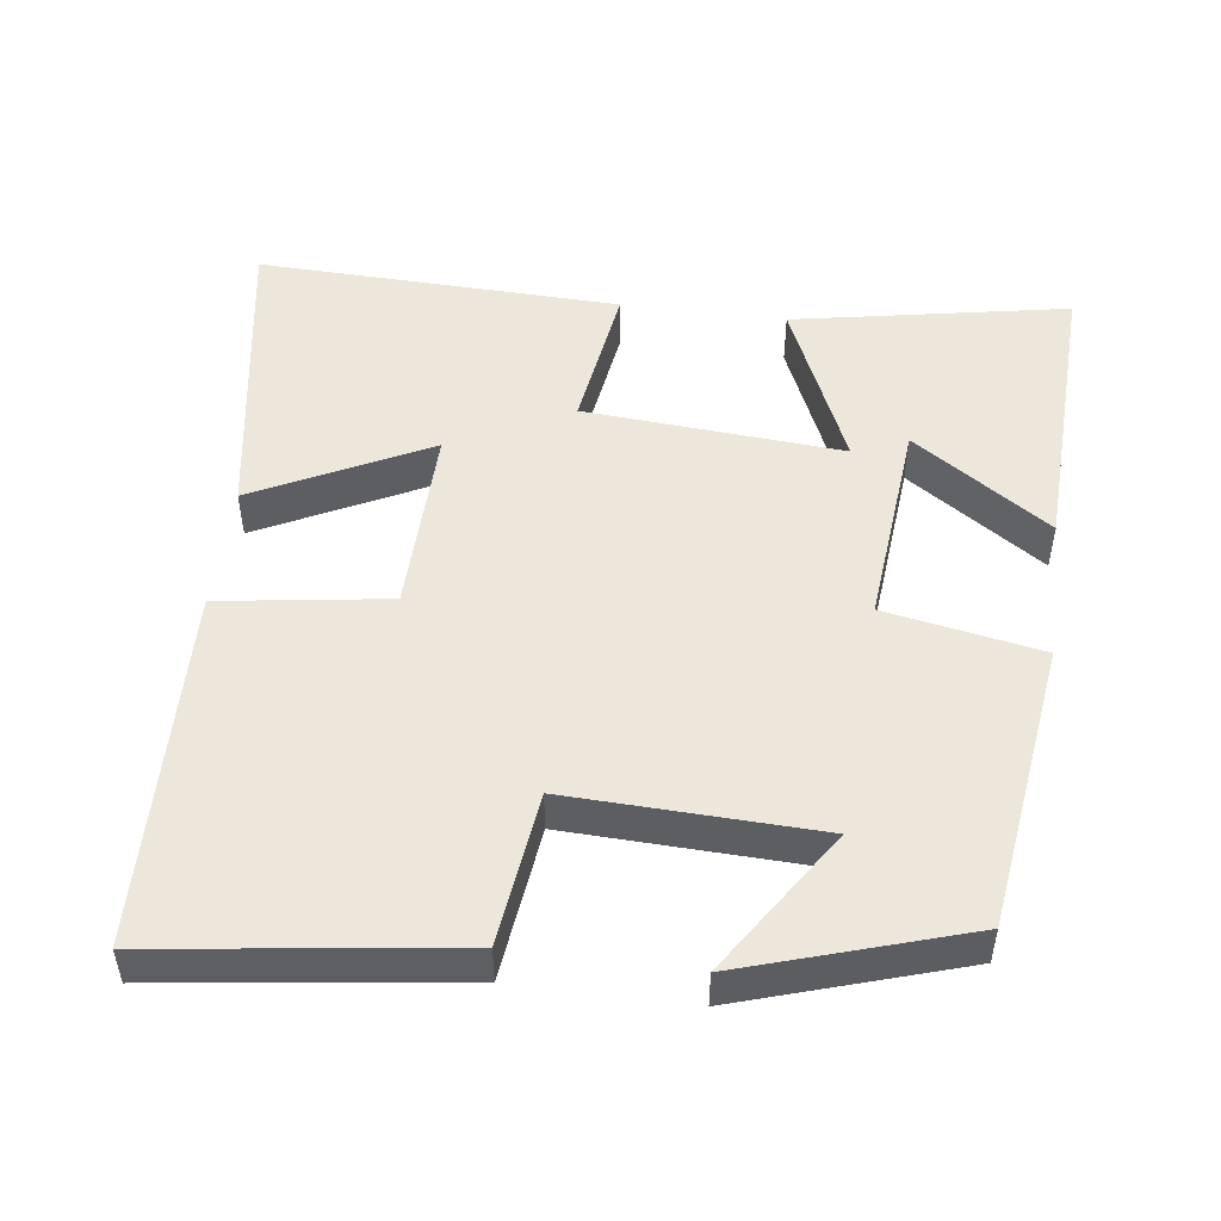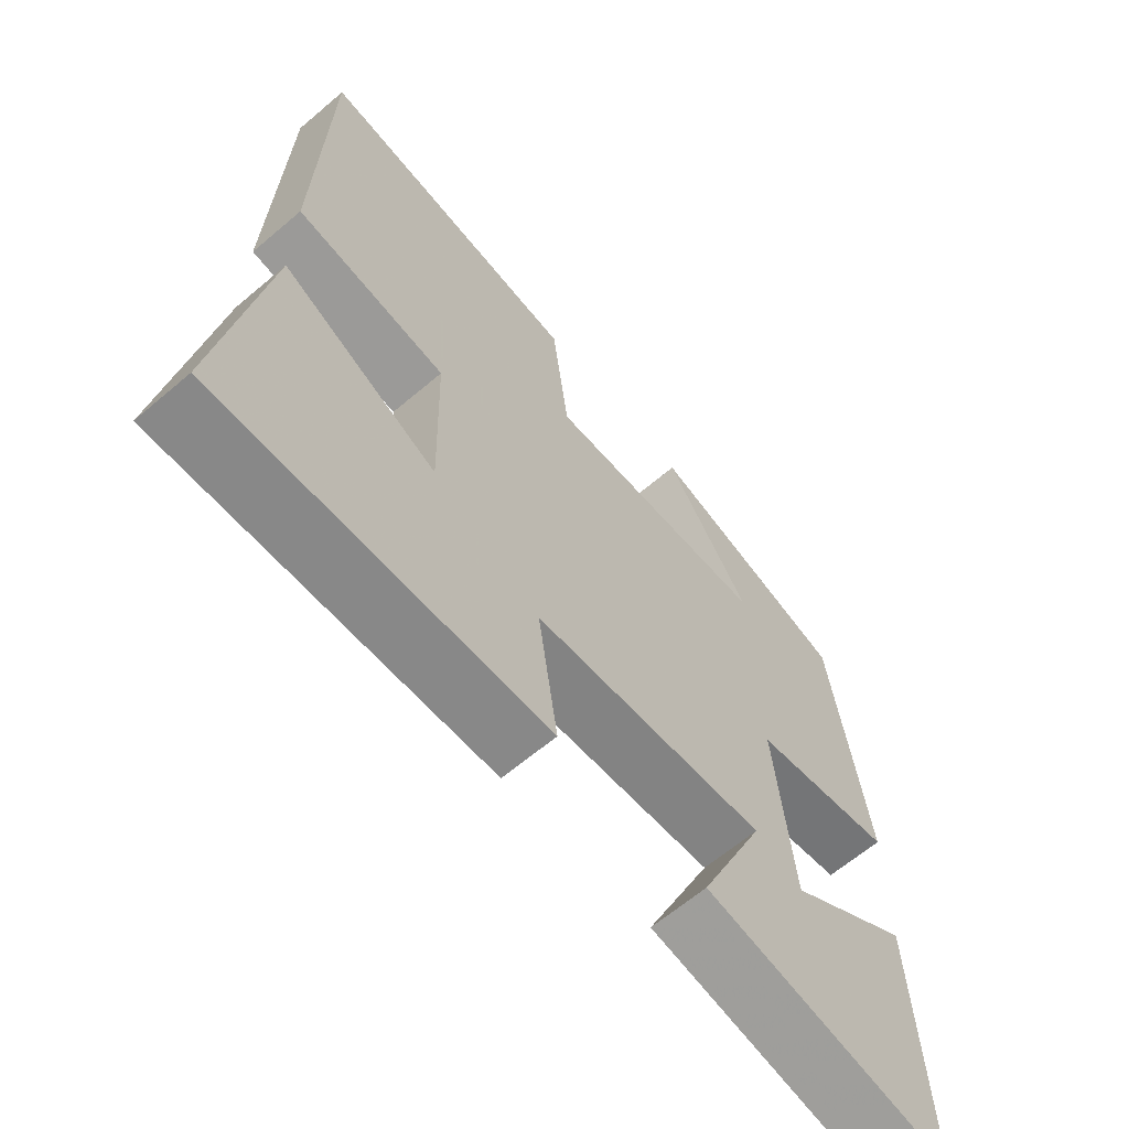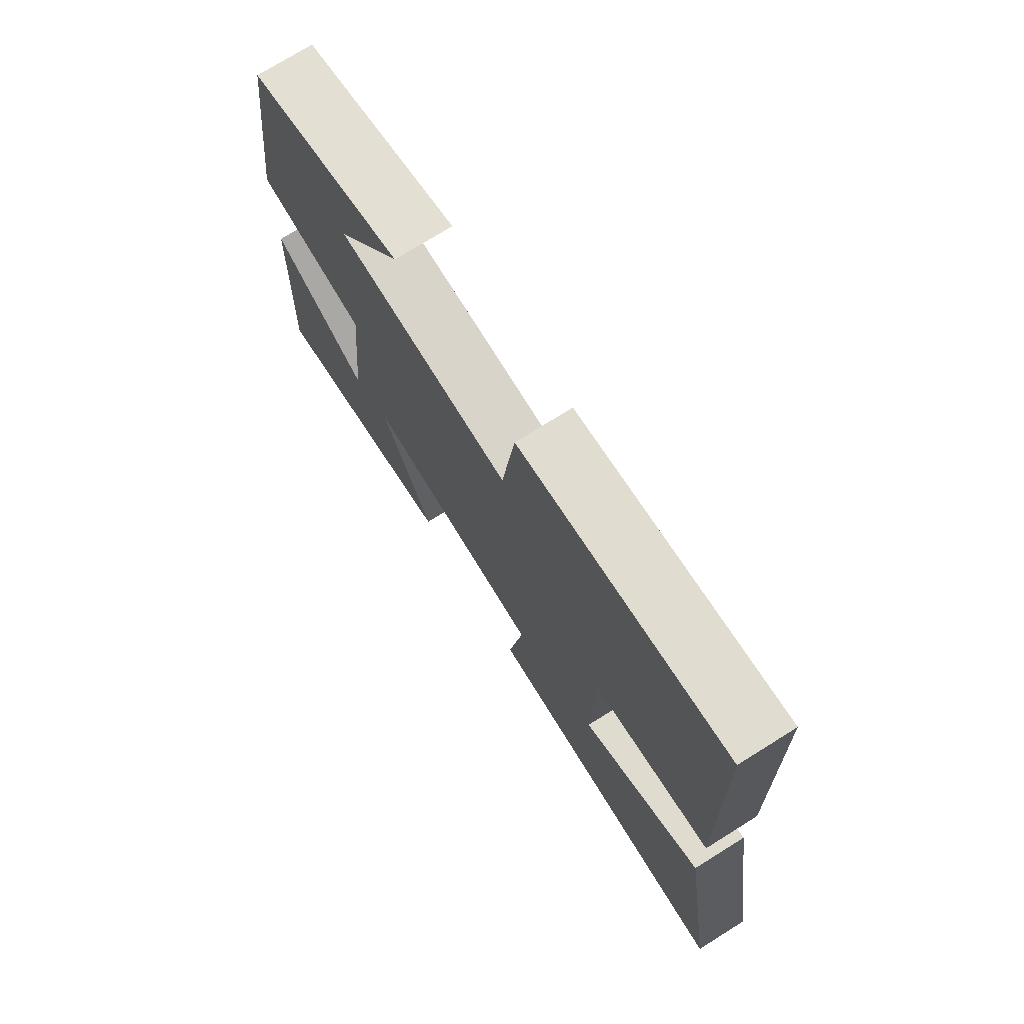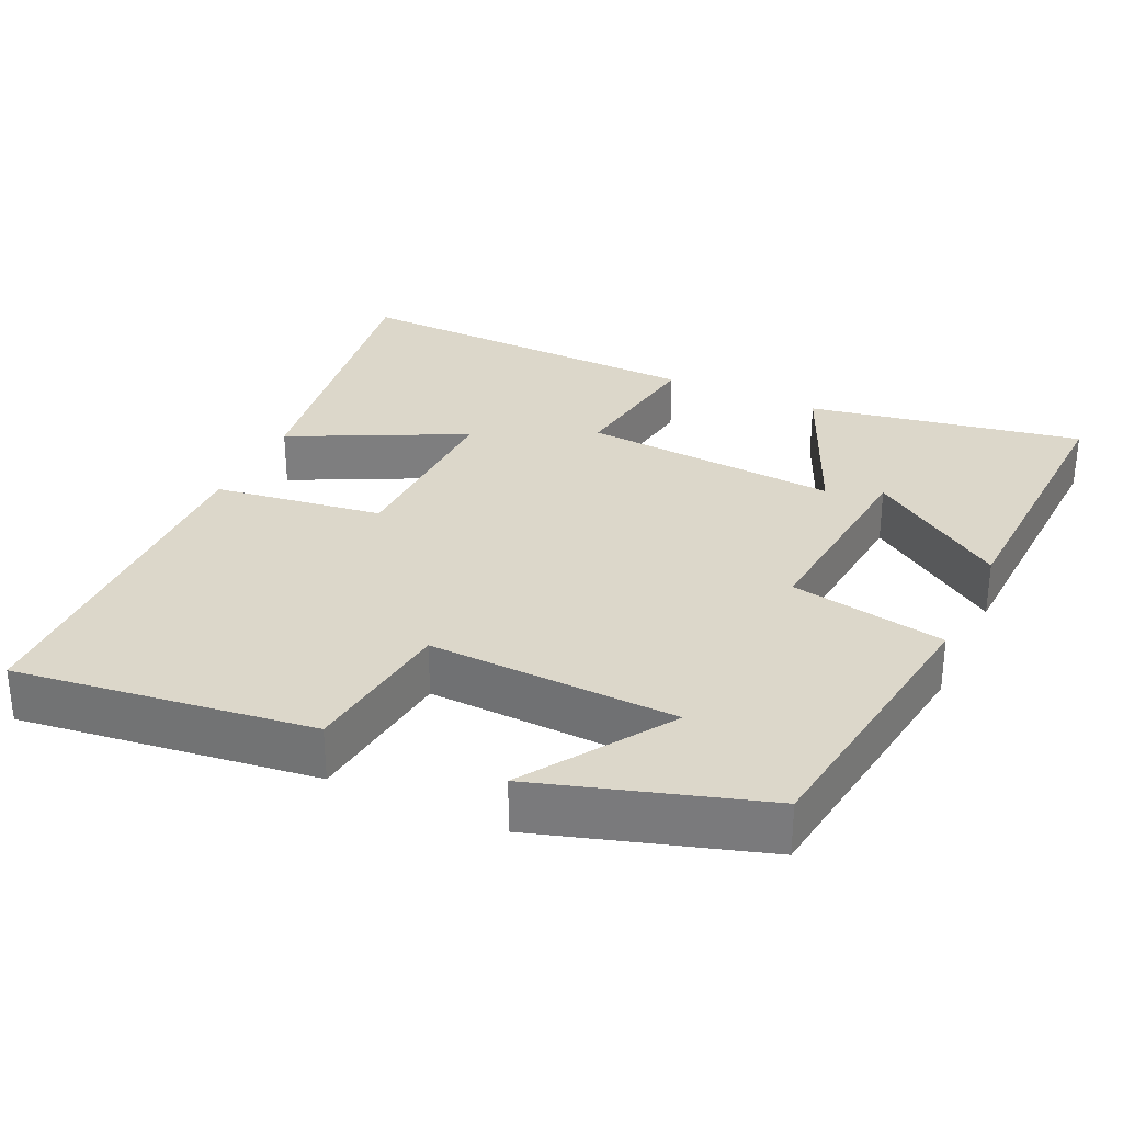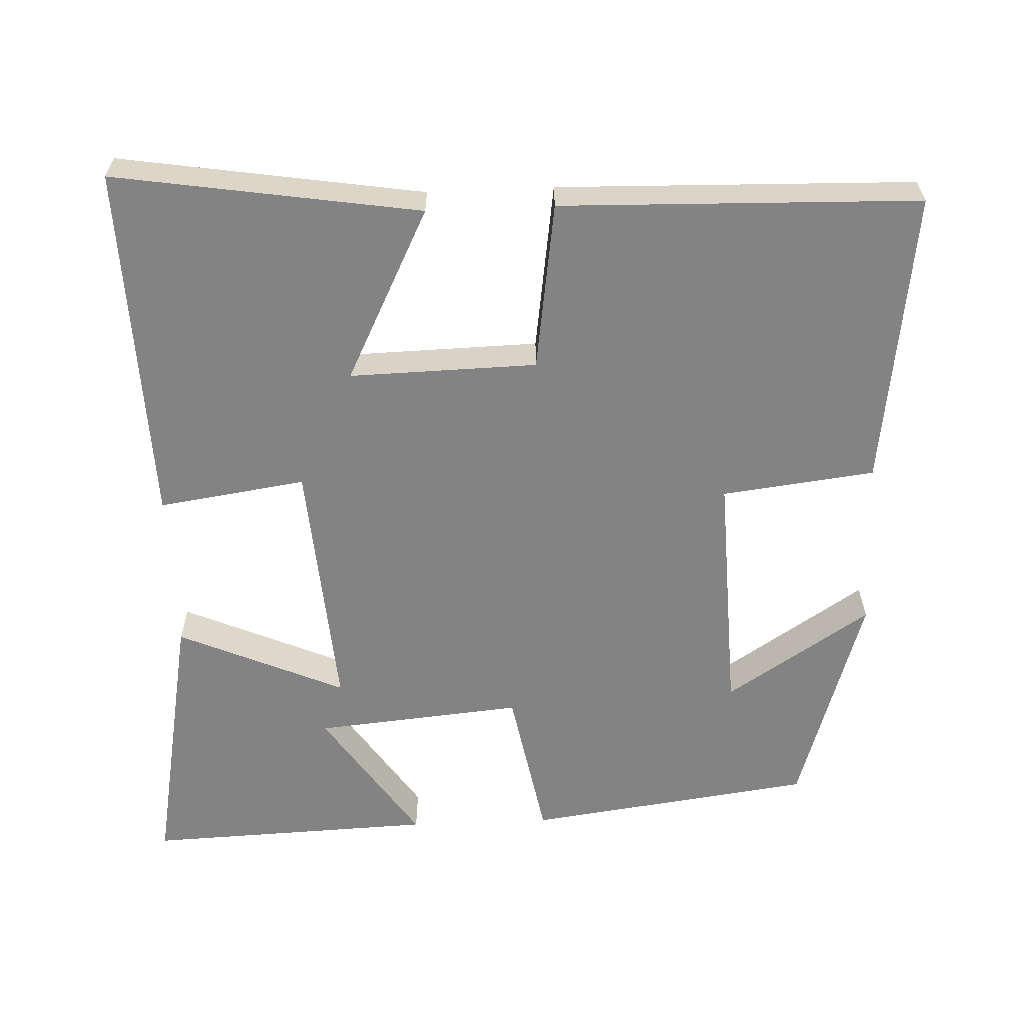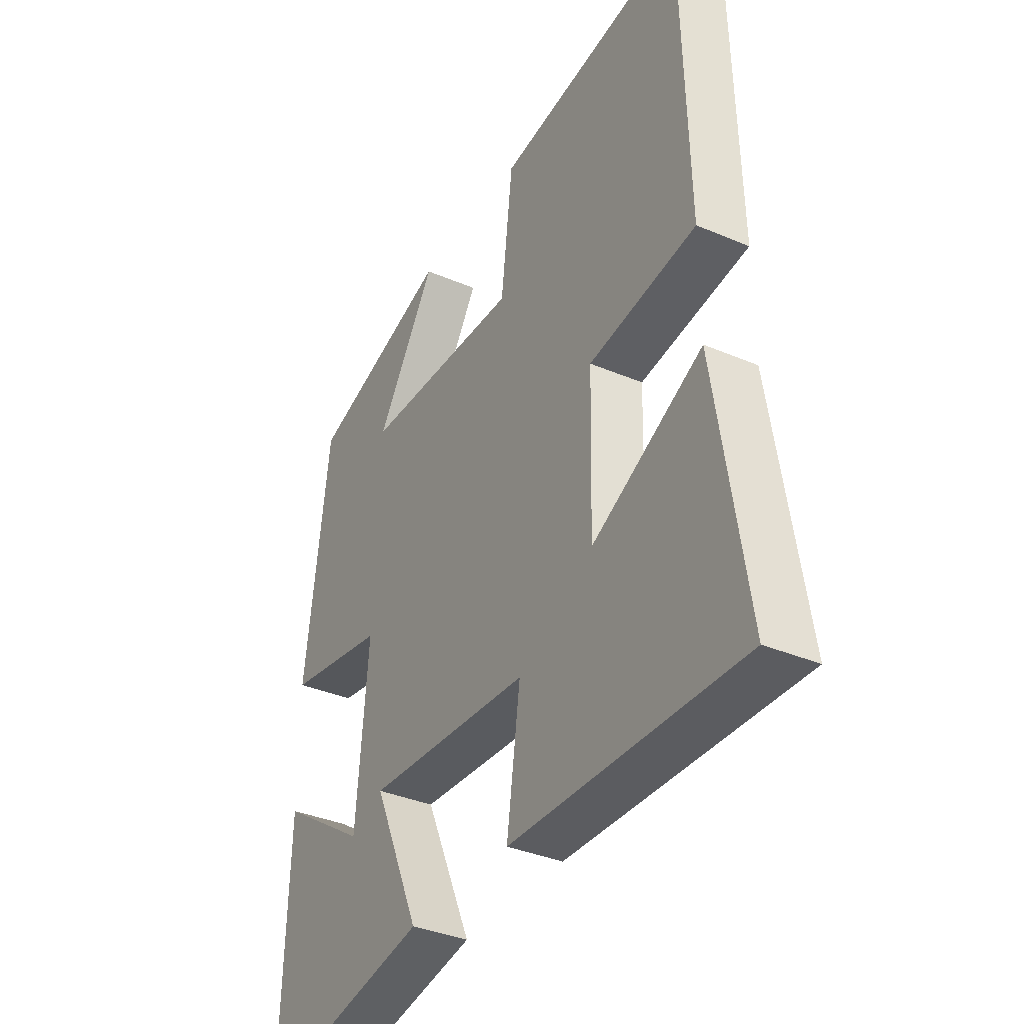
<metadata>
{"format":"obj","ext":"obj","renderer":"f3d","projection":"perspective","resolution":1024,"background":"white","views":[{"elev":50.4,"azim":7.4,"up":"+Y"},{"elev":-64.0,"azim":-49.4,"up":"+Z"},{"elev":74.2,"azim":-122.0,"up":"+Z"},{"elev":30.6,"azim":25.1,"up":"+Y"},{"elev":-61.0,"azim":-87.6,"up":"+Y"},{"elev":-35.9,"azim":-119.3,"up":"+Z"}]}
</metadata>
<code>
v -0.487 0.07 0.553
v -0.086 0.07 0.5
v -0.061 0.07 0.293
v 0.275 0.07 0.305
v 0.148 0.07 0.5
v 0.448 0.07 0.406
v 0.5 0.07 0.018
v 0.289 0.07 -0.021
v 0.315 0.07 -0.303
v 0.5 0.07 -0.178
v 0.515 0.07 -0.569
v 0.144 0.07 -0.5
v 0.243 0.07 -0.274
v -0.105 0.07 -0.3
v -0.076 0.07 -0.5
v -0.565 0.07 -0.515
v -0.5 0.07 -0.102
v -0.266 0.07 -0.219
v -0.272 0.07 0.035
v -0.5 0.07 0.068
v -0.487 0 0.553
v -0.086 0 0.5
v -0.061 0 0.293
v 0.275 0 0.305
v 0.148 0 0.5
v 0.448 0 0.406
v 0.5 0 0.018
v 0.289 0 -0.021
v 0.315 0 -0.303
v 0.5 0 -0.178
v 0.515 0 -0.569
v 0.144 0 -0.5
v 0.243 0 -0.274
v -0.105 0 -0.3
v -0.076 0 -0.5
v -0.565 0 -0.515
v -0.5 0 -0.102
v -0.266 0 -0.219
v -0.272 0 0.035
v -0.5 0 0.068
f 1 2 3
f 20 1 3
f 19 20 3
f 18 19 3 4
f 16 17 18
f 15 16 18
f 14 15 18
f 13 14 18 4
f 11 12 13
f 9 10 11
f 9 11 13
f 8 9 13
f 6 7 8
f 4 5 6
f 4 6 8
f 4 8 13
f 23 22 21
f 23 21 40
f 23 40 39
f 24 23 39 38
f 38 37 36
f 38 36 35
f 38 35 34
f 24 38 34 33
f 33 32 31
f 31 30 29
f 33 31 29
f 33 29 28
f 28 27 26
f 26 25 24
f 28 26 24
f 33 28 24
f 1 21 22 2
f 2 22 23 3
f 3 23 24 4
f 4 24 25 5
f 5 25 26 6
f 6 26 27 7
f 7 27 28 8
f 8 28 29 9
f 9 29 30 10
f 10 30 31 11
f 11 31 32 12
f 12 32 33 13
f 13 33 34 14
f 14 34 35 15
f 15 35 36 16
f 16 36 37 17
f 17 37 38 18
f 18 38 39 19
f 19 39 40 20
f 20 40 21 1

</code>
